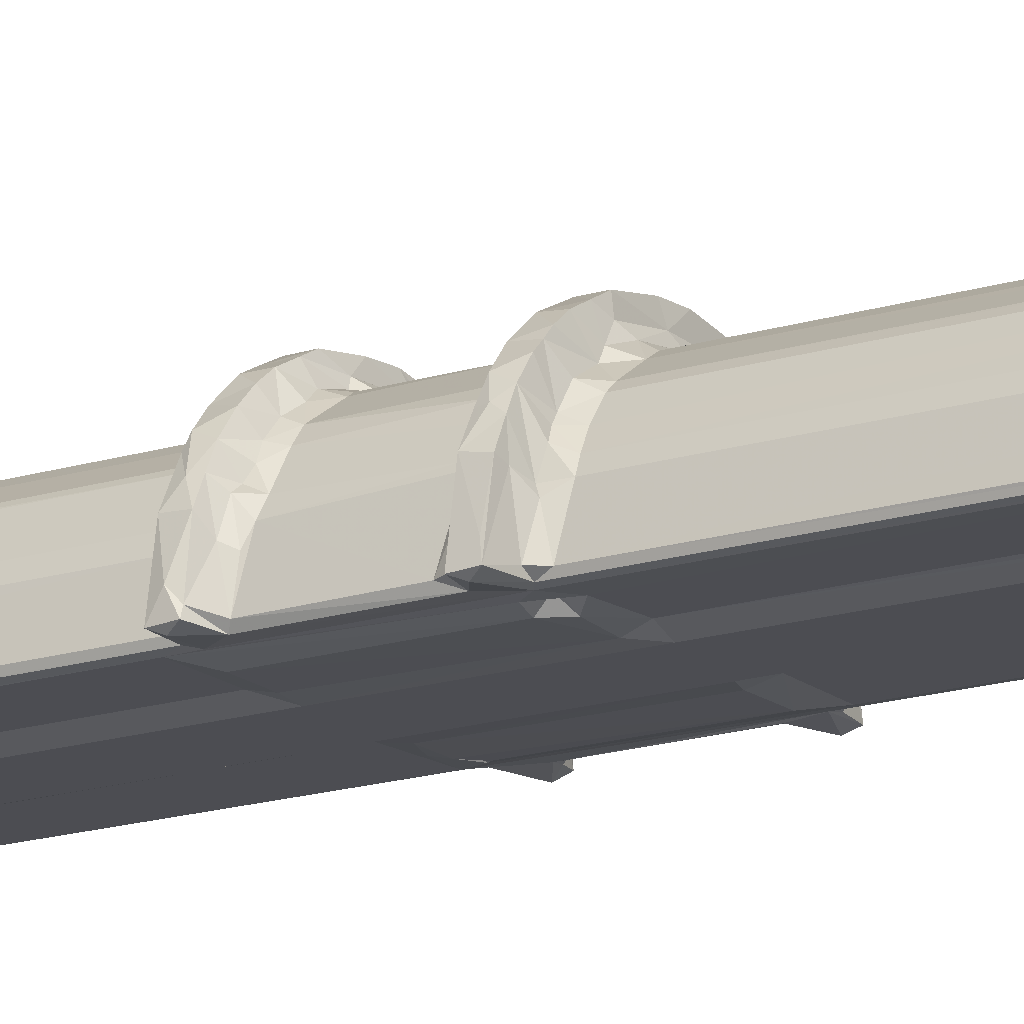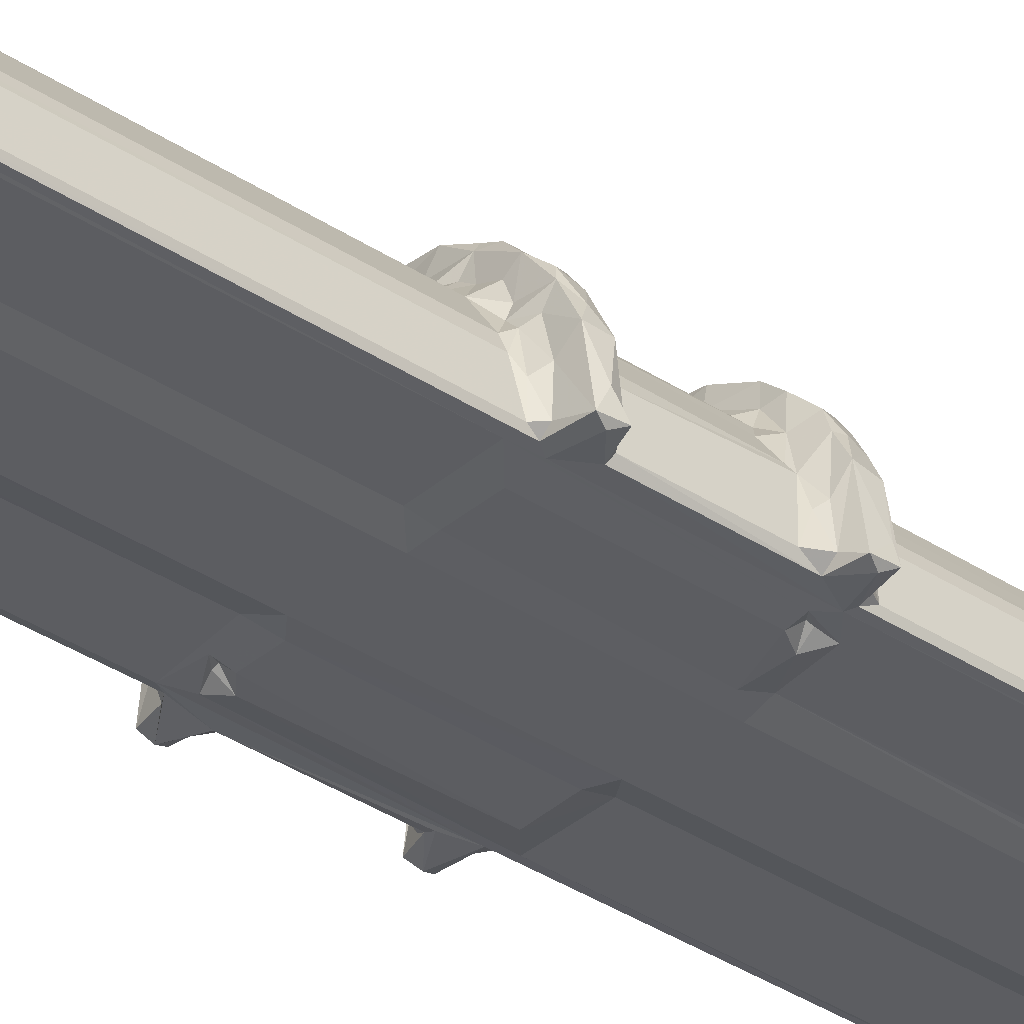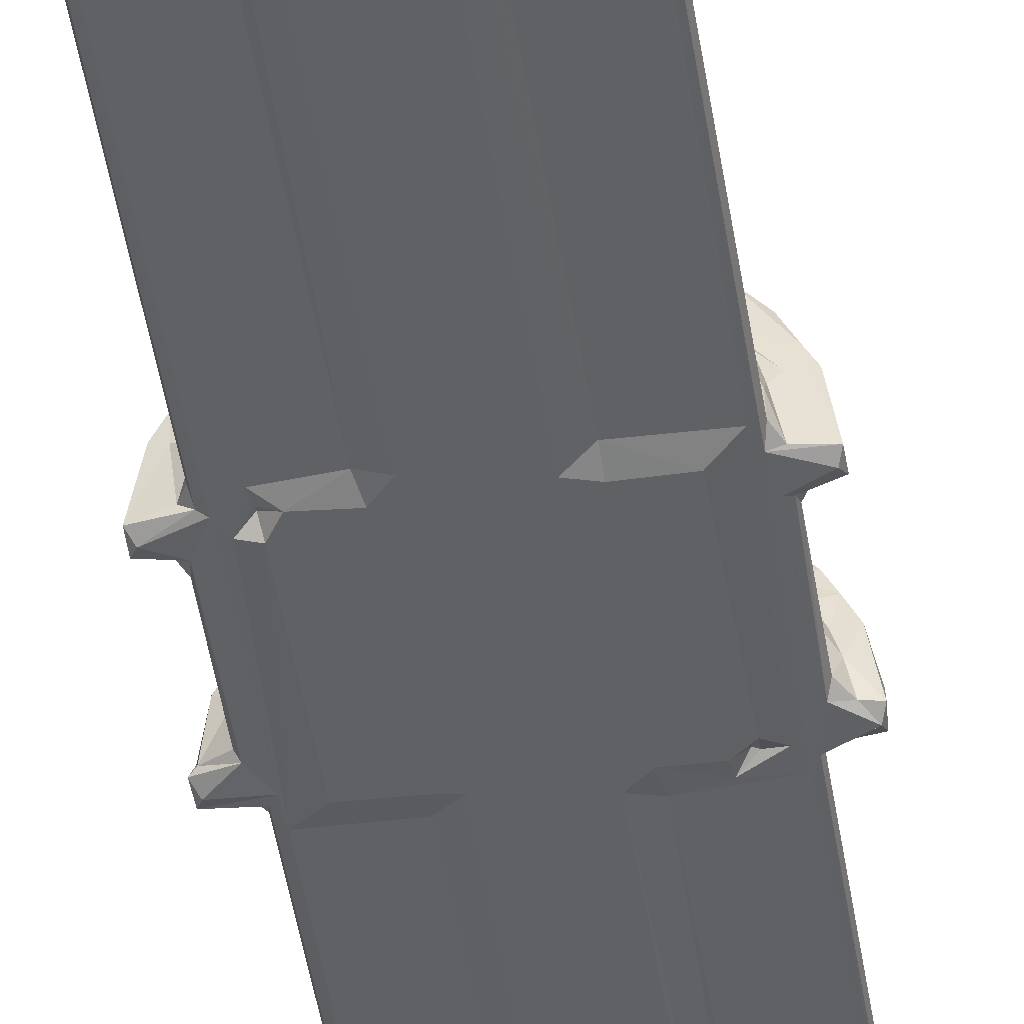
<metadata>
{"format":"obj","ext":"obj","renderer":"f3d","projection":"perspective","resolution":1024,"background":"white","views":[{"elev":-16.4,"azim":123.2,"up":"+Y"},{"elev":-36.5,"azim":49.4,"up":"+Y"},{"elev":-47.1,"azim":-171.2,"up":"+Y"}]}
</metadata>
<code>
v 69.21 6.176 53.16
v 69.23 6.286 53.12
v 69.16 6.288 53.26
v 69.33 6.139 53.25
v 70.8 6.137 54.39
v 69.34 7.178 53.13
v 69.45 7.466 53.14
v 69.88 8.111 53.13
v 74.67 6.139 53.25
v 74.79 6.177 53.14
v 71.23 6 54.84
v 72.9 6.135 54.38
v 72.77 5.999 54.89
v 73.03 8.9 53.13
v 69.32 7.116 69.62
v 69.38 7.315 69.59
v 70.79 6.138 69.58
v 69.36 6.138 69.62
v 69.88 8.117 69.63
v 69.46 7.479 69.53
v 69.17 6.288 69.69
v 71.23 6 69.88
v 72.77 6 69.61
v 68.47 6.181 70.03
v 68.55 6.082 70.24
v 68.47 6.208 70.45
v 68.82 6.281 70.55
v 69.01 6.167 70.62
v 68.65 7.362 70.05
v 68.81 7.631 70.01
v 68.65 7.282 70.46
v 68.75 7.619 70.24
v 68.57 6.591 70.45
v 69.23 6.151 69.99
v 69.01 6.194 69.95
v 69.14 6.132 70.58
v 69.83 6.031 70.03
v 70.79 6.031 70.03
v 68.97 6.281 70.82
v 69.05 6.144 73.42
v 68.97 6.281 73.2
v 69.78 6.042 73.72
v 69.01 7.289 70
v 69.17 7.023 69.9
v 69.19 6.787 69.74
v 68.96 7.969 70.46
v 69.31 7.572 69.92
v 69.64 8.07 69.97
v 69.13 7.129 70.88
v 69.04 7.079 70.63
v 69.13 7.094 73.18
v 68.99 7.38 70.53
v 69.35 7.987 70.58
v 69.26 7.518 70.85
v 69.52 7.918 70.87
v 69.28 7.542 73.01
v 70.85 6.028 73.95
v 72.77 6.001 74
v 68.47 6.194 73.54
v 68.55 6.08 73.76
v 68.75 6.195 73.49
v 68.5 6.204 73.98
v 68.5 6.595 73.75
v 68.87 6.775 73.42
v 68.66 7.337 73.54
v 68.75 7.62 73.75
v 68.68 7.344 73.99
v 69.34 6.138 74.38
v 69.48 6.117 73.94
v 70.11 6.031 73.97
v 69.21 6.172 74.17
v 69.01 6.207 74.05
v 69.17 6.281 74.25
v 69.79 6.208 74.03
v 69.89 6.249 74.03
v 70.09 6.116 74.3
v 69.01 7.224 73.45
v 68.88 7.813 73.55
v 69.19 7.596 73.39
v 69.4 7.956 73.38
v 69 7.28 74
v 69.17 7.006 74.11
v 69.34 7.18 74.39
v 68.93 7.92 73.95
v 69.42 7.656 74.1
v 69.46 7.481 74.38
v 69.77 8.492 74.01
v 69.92 8.166 74.4
v 71.23 6 74.23
v 70.79 6.137 74.48
v 69.94 8.204 86.31
v 69.16 6.286 90.74
v 72.77 6 89.15
v 71 6.078 89.02
v 69.33 6.139 90.75
v 70.76 6.139 89.2
v 69.53 7.594 90.84
v 71.23 6 89.11
v 69.34 7.187 90.83
v 69.44 7.431 90.87
v 69.21 6.177 90.85
v 69.33 6.283 90.87
v 70 8.277 90.86
v 70.64 8.708 90.87
v 71.06 6.247 89.29
v 71.16 6.259 89.19
v 71.2 6.288 89.37
v 71.02 6.135 89.62
v 71.34 6.113 89.55
v 71.38 6.019 89.22
v 73.21 6.138 89.61
v 70.04 8.305 53.43
v 70.72 8.763 53.16
v 70.99 8.906 53.13
v 71.8 9.069 53.26
v 71.99 9.082 53.18
v 70.96 8.897 69.52
v 70.03 8.303 69.58
v 70.68 8.737 69.61
v 71.8 9.068 69.7
v 72.13 9.08 69.66
v 69.09 8.266 70.08
v 69.53 8.738 70
v 69.49 8.701 70.49
v 69.93 9.126 70.07
v 69.91 8.387 69.91
v 70 8.683 70
v 70.82 9.579 70.01
v 70.16 9.231 70.47
v 70.43 9.372 70.05
v 69.88 8.426 70.83
v 70.28 8.915 70.58
v 70.53 8.876 70.85
v 69.87 8.412 73.17
v 70.77 9.019 73.18
v 71.11 9.008 69.74
v 71.09 9.12 69.91
v 70.61 8.987 69.97
v 71.05 9.34 70
v 72.06 9.191 69.9
v 71.76 9.746 70.03
v 72.25 9.384 69.99
v 70.99 9.245 70.55
v 70.92 9.078 70.86
v 70.81 9.574 70.48
v 71.51 9.399 70.59
v 71.34 9.637 70.47
v 71.37 9.226 70.76
v 72 9.543 70.51
v 71.9 9.276 70.79
v 71.81 9.26 73.22
v 72.1 9.273 73.2
v 71.96 9.789 70.48
v 72.35 9.73 70.04
v 69.07 8.179 73.53
v 69.2 8.404 73.97
v 69.54 8.753 73.51
v 70.05 8.781 73.43
v 70.35 8.748 73.16
v 69.96 9.15 73.92
v 70.22 9.263 73.54
v 70.65 9.08 73.4
v 70.24 9.268 73.99
v 69.87 8.385 74.08
v 70.2 8.473 74.28
v 70.03 8.304 74.48
v 70.59 8.84 74.1
v 70.81 9.24 74
v 71.15 9.136 73.14
v 70.78 9.562 73.53
v 71.07 9.26 73.45
v 71.59 9.422 73.45
v 71.73 9.748 73.55
v 70.84 8.84 74.39
v 70.9 9.612 73.98
v 71.18 9.152 74.09
v 71.04 8.917 74.37
v 71.62 9.673 73.99
v 71.81 9.07 74.35
v 72.55 9.366 74.01
v 72.16 9.188 74.1
v 72.11 9.084 74.26
v 72.38 9.642 73.99
v 71.96 9.792 73.96
v 72.35 9.708 73.55
v 70.1 8.349 86.27
v 70.97 8.902 83.82
v 71.89 9.082 90.82
v 70.96 8.898 90.87
v 72.7 6.047 54.71
v 72.87 6.266 54.83
v 72.98 6.25 54.74
v 73.26 6.139 54.97
v 73.05 6.304 54.88
v 72.98 6.07 55.08
v 73.51 8.506 53.13
v 74.31 7.696 53.13
v 74.04 8.222 53.13
v 74.84 6.289 53.27
v 74.71 6.928 53.13
v 74.31 7.831 53.28
v 74.66 7.193 53.28
v 74.55 7.466 53.17
v 73.21 6.138 69.58
v 74.84 6.29 69.67
v 74.67 6.139 70.01
v 74.55 7.456 69.55
v 74.33 7.805 69.59
v 74.66 7.197 69.54
v 74.8 6.175 69.92
v 74.25 6.136 69.67
v 73.12 6.028 70.01
v 74.17 6.031 70.33
v 74.16 6.031 73.95
v 73.93 6.046 69.96
v 74.22 6.25 70.09
v 74.23 6.207 69.99
v 74.48 6.11 70.3
v 74.98 6.304 69.94
v 74.96 6.148 70.56
v 75.43 6.081 70.24
v 75.53 6.19 70.03
v 75.02 6.297 70.92
v 75.19 6.318 70.55
v 75.54 6.165 70.45
v 74.96 6.143 73.37
v 74.49 7.817 69.92
v 74.38 7.975 69.93
v 74.81 6.997 69.84
v 74.77 7.163 69.92
v 75.1 7.275 70
v 75.32 7.355 70.03
v 74.64 7.596 69.86
v 74.92 8.155 70.04
v 75.11 7.796 70.03
v 75.33 7.431 70.44
v 75.07 7.959 70.25
v 75.05 7.93 70.45
v 74.98 6.89 70.68
v 75.11 7.002 70.56
v 74.8 7.419 70.7
v 74.73 7.534 70.8
v 74.55 8.119 70.6
v 74.41 8.017 70.89
v 74.69 7.591 73.09
v 75.48 6.492 70.09
v 73.25 6.031 73.98
v 73.2 6.137 74.4
v 74.65 6.138 74.37
v 74.67 6.138 73.86
v 75.03 6.274 73.29
v 75.43 6.082 73.76
v 75.54 6.191 73.53
v 75.45 6.362 73.56
v 74.79 6.177 74.05
v 74.84 6.289 74.25
v 74.98 6.311 74.05
v 75.52 6.168 73.97
v 74.83 7.294 73.15
v 74.95 6.978 73.24
v 75.09 7.079 73.43
v 75.33 7.359 73.55
v 74.89 7.609 73.4
v 74.72 7.74 73.39
v 74.58 7.972 73.32
v 75.11 7.784 73.55
v 75.17 7.767 73.75
v 74.6 7.609 74.15
v 74.54 7.478 74.35
v 74.39 7.834 74.13
v 74.4 8.09 74.04
v 74.05 8.217 74.35
v 74.8 6.872 74.21
v 74.66 7.179 74.33
v 74.98 7.048 74.03
v 75.32 7.383 73.97
v 74.8 7.742 74.02
v 74.95 8.096 73.96
v 74.54 7.483 90.83
v 74.09 8.16 90.84
v 75.5 6.584 73.75
v 74.67 6.139 90.75
v 74.84 6.291 90.73
v 74.79 6.179 90.87
v 74.65 7.205 90.82
v 73.04 8.899 90.87
v 73.97 8.301 90.87
v 74.44 7.437 90.87
v 72.2 9.069 53.26
v 73.38 8.695 53.16
v 73.91 8.342 53.16
v 73.03 8.901 60.49
v 73.33 8.73 69.57
v 73.03 8.903 69.61
v 74.06 8.198 69.57
v 73.89 8.357 69.57
v 72.98 9.074 69.88
v 73.25 9.545 70.02
v 73.66 8.656 69.91
v 73.5 8.891 69.94
v 73.24 9.23 69.99
v 73.58 9.361 70.05
v 74 9.179 70.41
v 73.24 9.551 70.45
v 72.57 9.24 70.72
v 72.74 9.375 70.56
v 72.27 9.242 71
v 73.19 9.038 70.78
v 72.73 9.155 73.12
v 73.35 9.08 70.61
v 73.96 8.531 70.86
v 73.35 8.943 73.09
v 73.1 9.07 73.17
v 72.53 9.705 70.43
v 74.13 8.384 69.91
v 74.46 8.715 70.03
v 73.96 9.156 70.04
v 74.29 8.906 70.02
v 74.44 8.772 70.47
v 74.65 8.534 70.02
v 74.86 8.341 70.39
v 74.14 8.673 70.56
v 73.88 8.685 70.67
v 74.21 8.315 70.73
v 72.8 9.357 73.42
v 72.9 9.183 73.38
v 73.21 9.562 73.54
v 73.43 9.058 73.39
v 73.5 9.407 73.56
v 73.72 8.833 73.32
v 73.75 9.299 73.9
v 72.74 9.037 74.24
v 72.91 8.928 74.49
v 73.02 9.166 74.05
v 73.2 9.562 73.98
v 73.84 8.655 74.04
v 73.42 8.669 74.28
v 73.58 8.837 74.05
v 73.22 8.895 74.16
v 73.08 8.877 74.35
v 73.74 9.156 73.99
v 72.6 9.722 73.79
v 74.05 8.476 73.12
v 74.29 8.189 73.1
v 74.08 8.595 73.38
v 74.39 8.269 73.38
v 74.6 8.6 73.54
v 73.93 9.18 73.56
v 74.09 9.123 73.89
v 74.29 8.917 73.54
v 74.92 8.18 73.55
v 74.87 8.338 73.9
v 74.23 8.487 74.03
v 73.95 8.316 74.27
v 74.46 8.715 73.99
v 72.19 9.069 90.75
v 73.36 8.712 90.83
f 1 3 2
f 2 3 6
f 6 7 8
f 6 8 2
f 1 9 4
f 1 10 9
f 1 2 10
f 4 9 5
f 15 16 6
f 6 16 7
f 5 11 17
f 1 4 18
f 4 5 17
f 7 19 8
f 3 15 6
f 7 20 19
f 4 17 18
f 3 21 15
f 17 11 22
f 24 25 26
f 26 28 27
f 25 28 26
f 24 29 30
f 24 26 29
f 29 26 31
f 29 32 30
f 29 31 32
f 26 27 33
f 26 33 31
f 1 34 3
f 1 18 34
f 34 21 3
f 16 20 7
f 24 34 25
f 24 35 34
f 25 34 36
f 34 35 21
f 18 17 37
f 25 36 28
f 28 39 27
f 28 40 39
f 28 36 40
f 40 41 39
f 37 42 18
f 24 43 35
f 24 30 43
f 43 44 35
f 21 35 45
f 21 45 15
f 45 35 44
f 45 44 15
f 15 44 16
f 16 44 47
f 43 47 44
f 20 16 19
f 16 48 19
f 16 47 48
f 43 48 47
f 43 30 48
f 27 39 49
f 33 27 50
f 33 50 31
f 27 49 50
f 39 51 49
f 31 50 52
f 31 52 46
f 32 31 46
f 52 53 46
f 50 54 52
f 50 49 54
f 53 54 55
f 52 54 53
f 37 17 38
f 38 17 22
f 37 38 57
f 38 22 57
f 59 61 60
f 59 60 62
f 59 64 61
f 59 63 65
f 59 65 64
f 59 62 63
f 63 62 67
f 63 66 65
f 63 67 66
f 36 34 40
f 40 34 68
f 34 18 69
f 34 69 68
f 61 40 60
f 40 61 41
f 18 42 69
f 42 37 70
f 37 57 70
f 60 40 71
f 60 72 62
f 60 71 72
f 40 68 71
f 71 73 72
f 69 42 74
f 42 70 75
f 75 74 42
f 69 76 68
f 69 74 76
f 74 75 76
f 75 70 76
f 39 41 51
f 41 61 64
f 64 65 77
f 41 64 51
f 51 64 77
f 49 51 54
f 51 56 54
f 65 66 78
f 65 78 77
f 77 78 79
f 51 79 56
f 51 77 79
f 56 79 80
f 62 72 81
f 62 81 67
f 81 72 82
f 72 73 82
f 73 83 82
f 66 67 84
f 81 82 85
f 82 86 85
f 82 83 86
f 81 87 67
f 81 85 87
f 57 22 89
f 70 57 76
f 76 90 68
f 76 57 90
f 89 90 57
f 73 92 83
f 58 93 89
f 90 89 94
f 71 68 95
f 71 92 73
f 68 96 95
f 86 97 91
f 68 90 96
f 90 94 96
f 89 93 98
f 83 100 86
f 83 99 100
f 86 100 97
f 94 89 98
f 71 101 92
f 71 95 101
f 92 99 83
f 101 100 99
f 101 102 100
f 92 101 99
f 100 103 97
f 100 104 103
f 96 94 105
f 94 98 106
f 105 106 107
f 106 105 94
f 96 108 95
f 96 105 108
f 105 109 108
f 105 107 109
f 106 110 107
f 98 110 106
f 98 93 110
f 93 111 110
f 107 110 109
f 110 111 109
f 100 102 104
f 8 112 113
f 8 114 2
f 8 113 114
f 2 114 14
f 114 115 116
f 8 19 112
f 19 118 112
f 113 117 114
f 117 120 114
f 114 120 115
f 112 119 113
f 113 119 117
f 115 120 116
f 120 121 116
f 112 118 119
f 30 32 122
f 32 46 122
f 30 122 123
f 30 123 48
f 122 124 123
f 123 124 125
f 19 48 126
f 48 127 126
f 48 123 127
f 19 126 118
f 118 126 119
f 127 123 128
f 123 130 128
f 123 125 130
f 125 129 130
f 122 46 124
f 46 129 124
f 46 53 129
f 54 56 55
f 53 55 131
f 53 132 129
f 53 131 132
f 132 131 133
f 55 134 131
f 125 124 129
f 119 136 117
f 119 137 136
f 119 138 137
f 119 126 138
f 126 127 138
f 127 128 138
f 138 139 137
f 138 128 139
f 117 136 120
f 136 137 140
f 139 128 141
f 137 139 140
f 136 140 120
f 120 140 121
f 139 141 142
f 140 139 142
f 132 144 143
f 132 133 144
f 129 132 145
f 132 143 145
f 143 147 145
f 143 146 147
f 131 135 133
f 133 135 144
f 143 148 146
f 143 144 148
f 146 149 147
f 146 148 150
f 148 144 150
f 144 151 150
f 150 151 152
f 130 145 128
f 130 129 145
f 128 153 141
f 128 145 153
f 142 141 154
f 145 147 153
f 149 153 147
f 78 66 155
f 78 80 79
f 78 155 80
f 155 156 157
f 56 134 55
f 56 80 134
f 134 80 158
f 80 155 158
f 134 158 159
f 131 134 135
f 155 161 158
f 155 157 161
f 157 160 161
f 134 159 135
f 159 158 162
f 158 161 162
f 84 67 156
f 66 156 155
f 66 84 156
f 67 87 156
f 156 87 163
f 87 85 164
f 85 86 88
f 164 88 165
f 85 88 164
f 88 166 165
f 164 167 87
f 164 165 167
f 157 156 160
f 156 163 160
f 87 168 163
f 160 163 161
f 144 135 169
f 135 159 162
f 161 170 162
f 162 170 171
f 135 162 171
f 135 171 169
f 144 169 151
f 169 171 172
f 171 173 172
f 171 170 173
f 169 172 151
f 151 172 152
f 167 165 174
f 165 166 174
f 87 167 168
f 168 175 163
f 167 176 168
f 167 174 177
f 167 177 176
f 168 178 175
f 176 177 179
f 176 180 168
f 168 180 178
f 176 179 181
f 181 179 182
f 176 181 180
f 180 183 178
f 170 175 173
f 172 173 185
f 161 175 170
f 161 163 175
f 175 184 173
f 175 178 184
f 86 91 88
f 174 104 187
f 166 104 174
f 174 187 177
f 177 187 179
f 166 186 104
f 179 188 182
f 88 91 166
f 187 188 179
f 166 91 186
f 103 104 186
f 104 189 187
f 97 103 91
f 91 103 186
f 187 189 188
f 9 12 5
f 12 190 5
f 11 190 13
f 11 5 190
f 190 191 13
f 12 192 190
f 12 193 192
f 192 194 191
f 191 190 192
f 191 194 195
f 13 191 195
f 192 193 194
f 194 193 195
f 2 14 196
f 196 197 2
f 9 193 12
f 2 197 200
f 196 198 197
f 2 200 10
f 10 200 199
f 200 203 202
f 197 203 200
f 197 201 203
f 199 200 202
f 195 193 204
f 193 9 204
f 199 202 205
f 201 198 203
f 195 204 13
f 10 199 205
f 9 10 206
f 202 203 207
f 202 207 209
f 11 13 23
f 13 204 23
f 11 23 22
f 10 205 210
f 206 10 210
f 198 207 203
f 204 9 211
f 9 206 211
f 198 208 207
f 205 202 209
f 23 204 212
f 23 58 22
f 23 212 58
f 211 215 204
f 212 215 213
f 212 204 215
f 215 216 213
f 211 217 215
f 216 215 217
f 217 218 216
f 217 211 218
f 216 218 213
f 210 205 219
f 211 206 218
f 210 221 206
f 210 222 221
f 210 219 222
f 206 221 220
f 212 213 214
f 220 224 223
f 220 225 224
f 220 221 225
f 206 220 226
f 228 227 208
f 205 229 219
f 205 209 229
f 209 230 229
f 219 231 222
f 219 229 231
f 231 232 222
f 209 233 230
f 209 207 233
f 230 233 234
f 208 227 207
f 227 233 207
f 233 227 234
f 229 230 231
f 230 235 231
f 230 234 235
f 231 235 232
f 232 235 236
f 237 236 235
f 237 238 236
f 224 239 223
f 224 240 239
f 240 224 236
f 241 223 239
f 243 242 241
f 239 240 241
f 241 240 238
f 241 238 243
f 240 236 238
f 242 244 245
f 221 222 225
f 246 225 222
f 222 232 246
f 246 236 225
f 246 232 236
f 224 225 236
f 22 58 89
f 58 212 247
f 212 214 247
f 58 247 248
f 213 218 249
f 214 213 249
f 218 206 250
f 206 226 250
f 218 250 249
f 220 251 226
f 220 223 251
f 226 253 252
f 226 254 253
f 226 251 254
f 247 249 248
f 247 214 249
f 250 255 249
f 255 257 256
f 226 252 250
f 255 258 257
f 250 258 255
f 250 252 258
f 251 223 259
f 251 259 260
f 251 260 261
f 251 261 254
f 261 262 254
f 223 241 259
f 241 242 259
f 242 245 259
f 260 263 261
f 260 259 263
f 245 265 264
f 259 245 263
f 264 263 245
f 263 266 261
f 263 264 266
f 262 266 267
f 261 266 262
f 268 270 269
f 271 272 270
f 272 269 270
f 257 273 256
f 256 273 274
f 257 275 273
f 257 258 275
f 275 258 276
f 273 275 268
f 268 275 277
f 273 268 274
f 268 269 274
f 268 277 270
f 275 276 277
f 277 276 278
f 267 278 276
f 93 58 248
f 272 279 269
f 252 253 258
f 254 281 253
f 254 262 281
f 281 258 253
f 281 276 258
f 281 262 276
f 267 276 262
f 248 282 111
f 248 249 282
f 255 256 283
f 255 283 284
f 249 255 284
f 256 274 283
f 274 269 279
f 274 279 285
f 93 248 111
f 249 284 282
f 285 283 274
f 109 111 108
f 108 111 95
f 95 111 282
f 101 284 102
f 95 284 101
f 95 282 284
f 102 284 287
f 102 287 286
f 284 288 287
f 288 279 280
f 283 285 284
f 284 285 288
f 285 279 288
f 114 116 14
f 116 289 14
f 196 14 290
f 116 121 289
f 196 290 291
f 196 291 198
f 197 198 201
f 14 292 290
f 289 292 14
f 289 121 292
f 291 290 293
f 292 293 290
f 292 294 293
f 208 198 295
f 293 296 291
f 198 291 296
f 121 294 292
f 198 296 295
f 121 297 294
f 121 140 297
f 140 142 297
f 296 293 299
f 294 297 293
f 297 142 301
f 142 298 301
f 299 293 300
f 293 297 300
f 297 301 300
f 300 301 302
f 301 298 302
f 303 302 304
f 146 150 305
f 146 305 306
f 146 306 149
f 150 307 305
f 308 305 307
f 150 152 307
f 152 309 307
f 308 307 309
f 305 308 310
f 305 310 306
f 310 304 306
f 311 308 312
f 310 303 304
f 309 313 308
f 141 153 154
f 142 154 298
f 154 304 298
f 154 314 304
f 302 298 304
f 149 314 153
f 314 154 153
f 149 304 314
f 149 306 304
f 295 296 315
f 296 299 315
f 299 316 315
f 208 295 228
f 295 315 228
f 228 315 316
f 299 300 317
f 300 302 317
f 299 318 316
f 299 317 318
f 302 303 317
f 317 303 318
f 227 228 234
f 228 320 234
f 228 316 320
f 234 320 321
f 319 321 320
f 235 234 237
f 321 237 234
f 320 316 319
f 318 319 316
f 322 323 311
f 243 324 244
f 322 311 324
f 324 243 322
f 322 243 319
f 310 323 322
f 310 308 323
f 310 322 303
f 308 311 323
f 322 319 303
f 303 319 318
f 242 243 244
f 243 321 319
f 243 238 321
f 321 238 237
f 152 172 325
f 172 185 325
f 152 325 309
f 325 185 327
f 326 309 325
f 308 313 312
f 309 326 313
f 313 326 328
f 326 329 328
f 326 325 329
f 325 327 329
f 312 328 330
f 313 328 312
f 181 182 332
f 182 333 332
f 181 332 334
f 181 334 180
f 180 335 183
f 336 338 337
f 339 332 340
f 339 334 332
f 340 332 333
f 334 335 180
f 339 341 334
f 339 338 341
f 338 339 337
f 339 340 337
f 334 341 335
f 341 331 335
f 173 184 185
f 185 342 327
f 178 183 184
f 184 342 185
f 342 184 183
f 342 183 335
f 342 335 327
f 329 327 331
f 331 327 335
f 311 312 343
f 245 244 344
f 324 344 244
f 324 343 344
f 311 343 324
f 344 343 346
f 346 343 345
f 345 347 346
f 343 330 345
f 343 312 330
f 328 348 330
f 330 348 345
f 329 331 348
f 328 329 348
f 348 349 350
f 345 348 350
f 345 350 347
f 344 265 245
f 344 346 265
f 264 265 351
f 265 346 351
f 351 347 352
f 346 347 351
f 266 351 267
f 264 351 266
f 336 337 354
f 336 354 353
f 271 354 272
f 271 353 354
f 353 355 336
f 353 271 355
f 338 336 341
f 336 355 341
f 349 348 331
f 349 331 341
f 355 349 341
f 347 350 355
f 355 350 349
f 270 278 271
f 270 277 278
f 271 278 355
f 355 278 352
f 352 267 351
f 267 352 278
f 352 347 355
f 279 272 280
f 182 188 356
f 272 354 287
f 272 287 280
f 182 356 333
f 354 337 357
f 357 287 354
f 340 357 337
f 356 286 333
f 340 286 357
f 340 333 286
f 104 102 286
f 104 286 189
f 189 286 188
f 356 188 286
f 286 287 357
f 288 280 287

</code>
